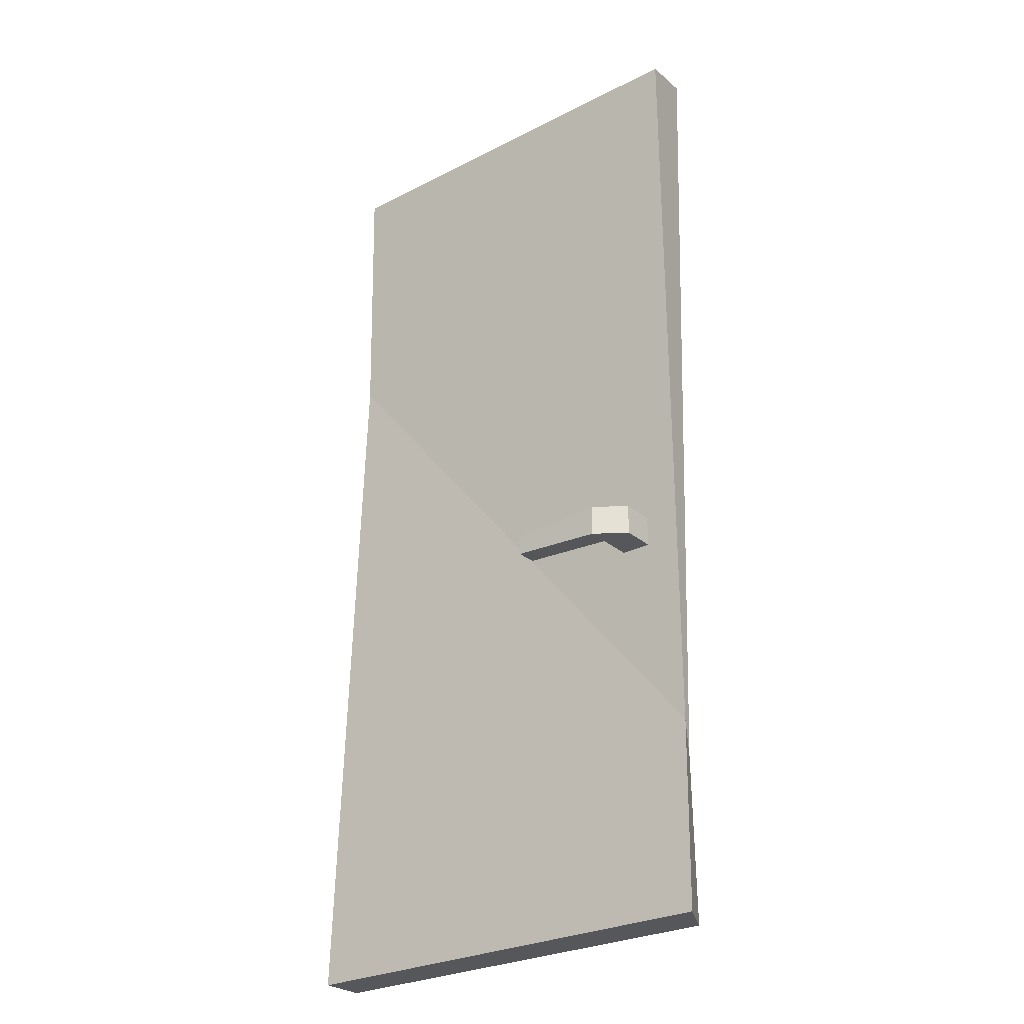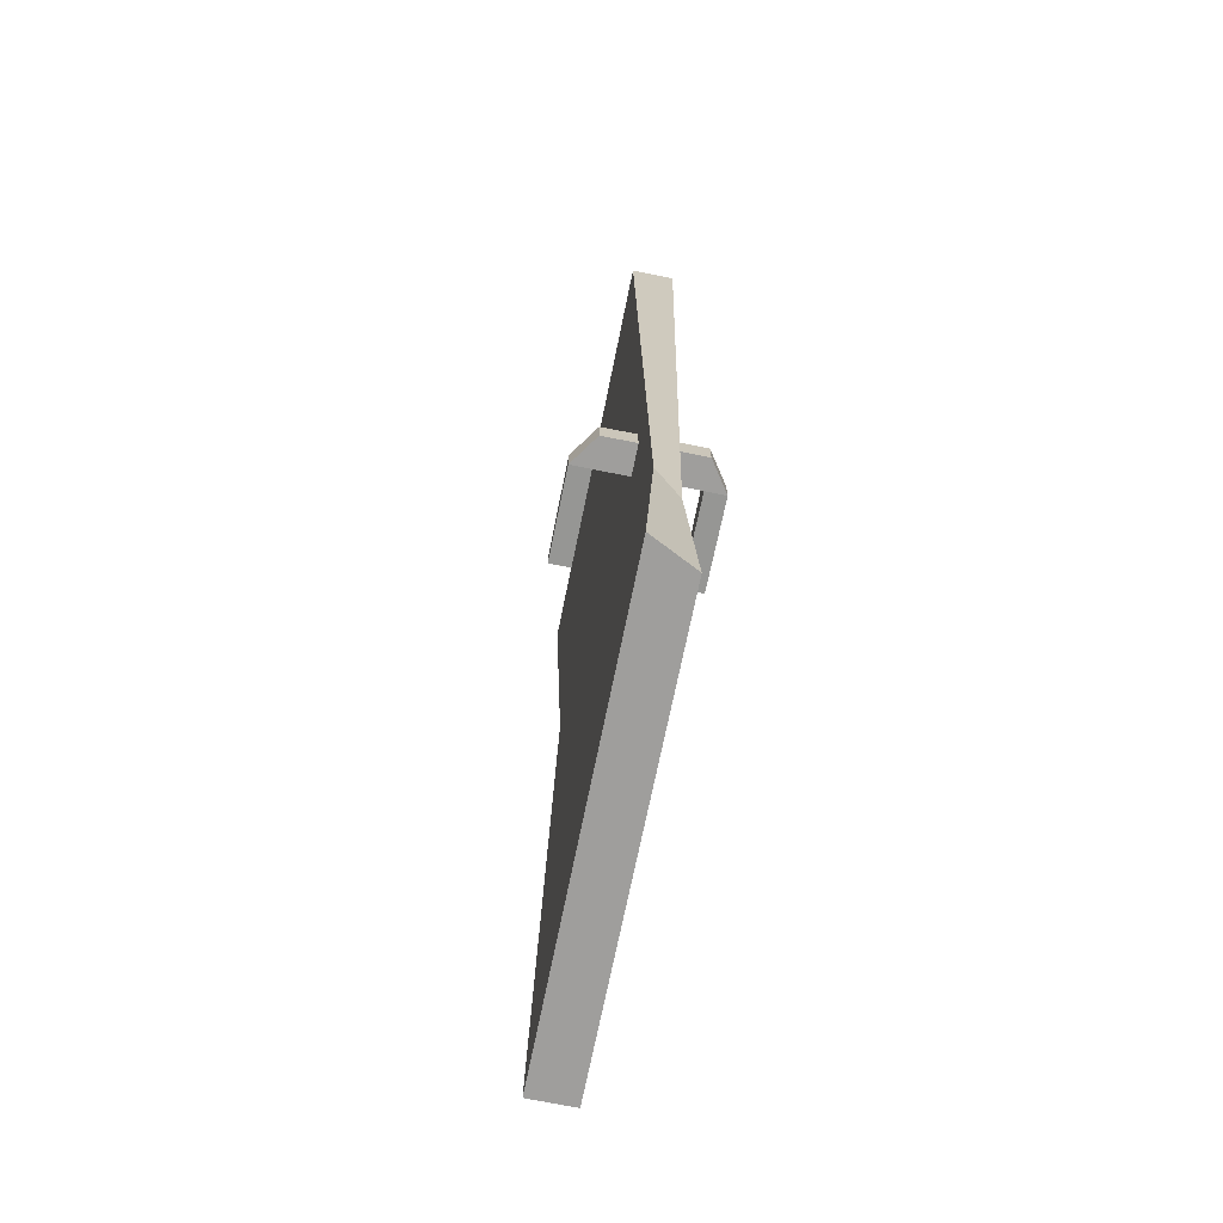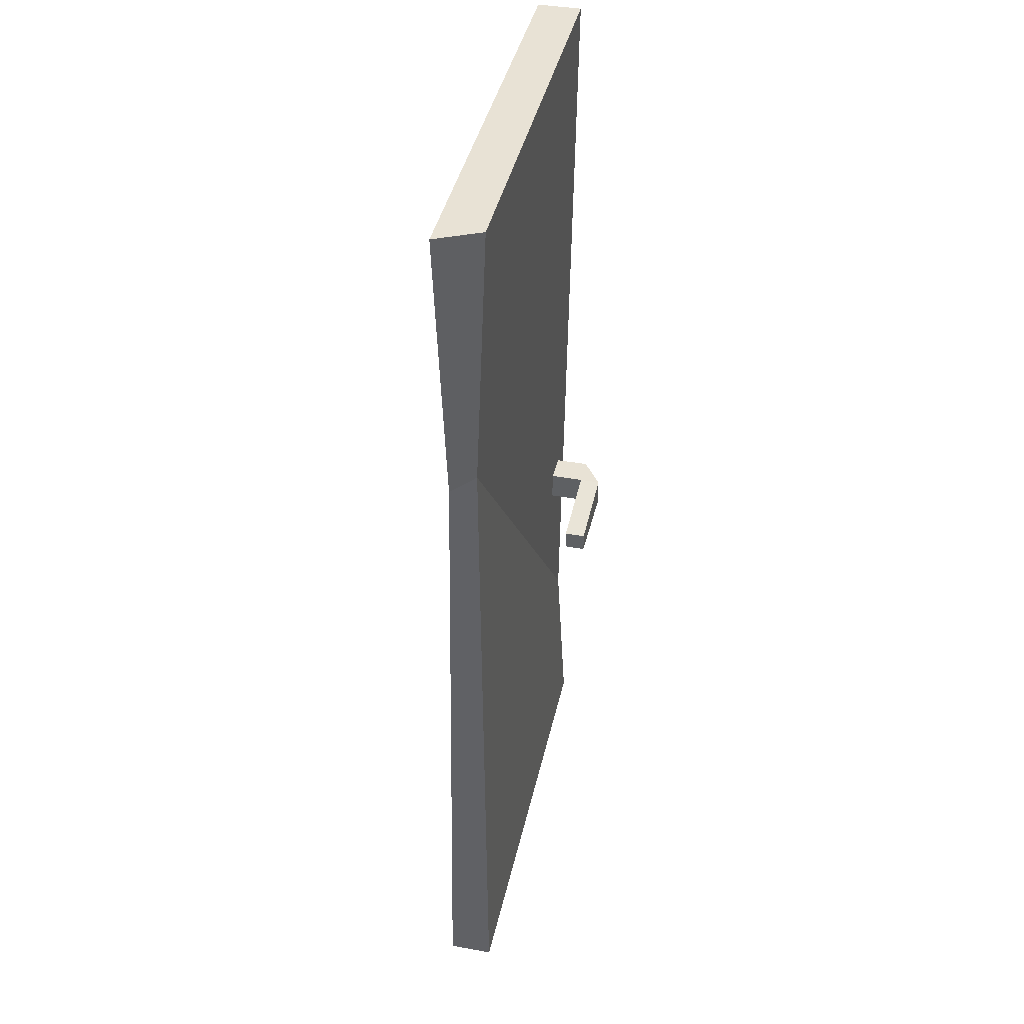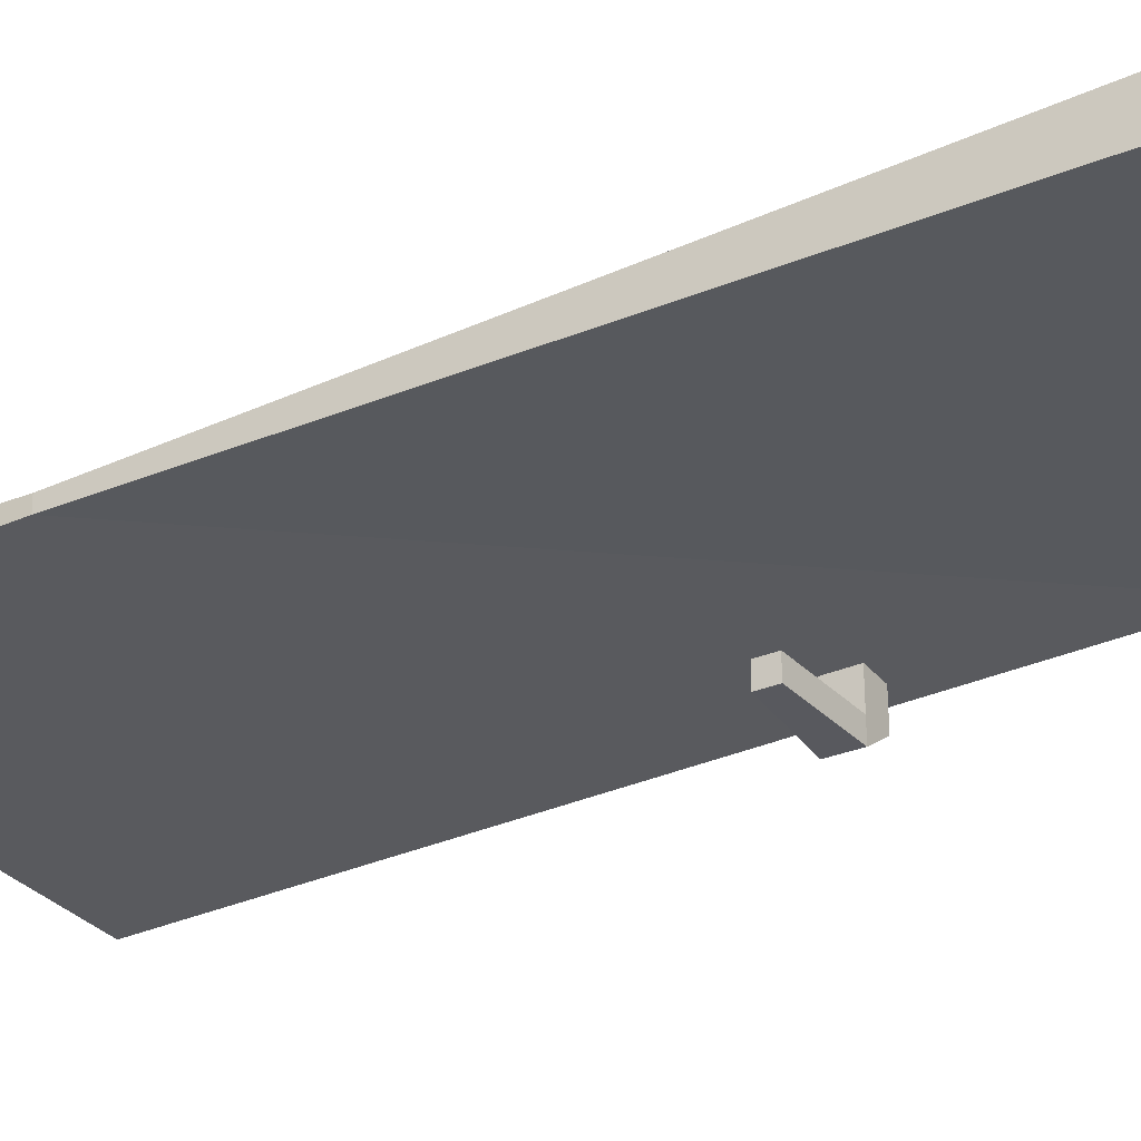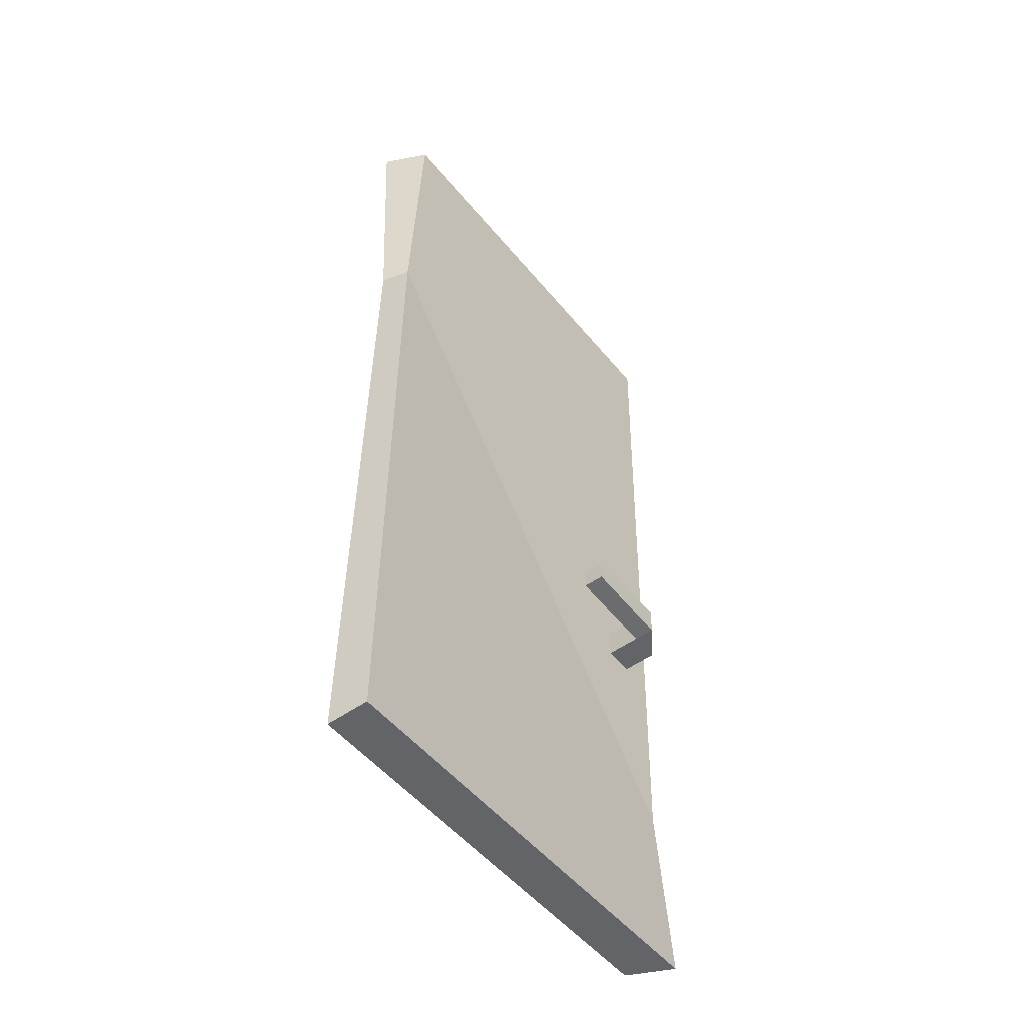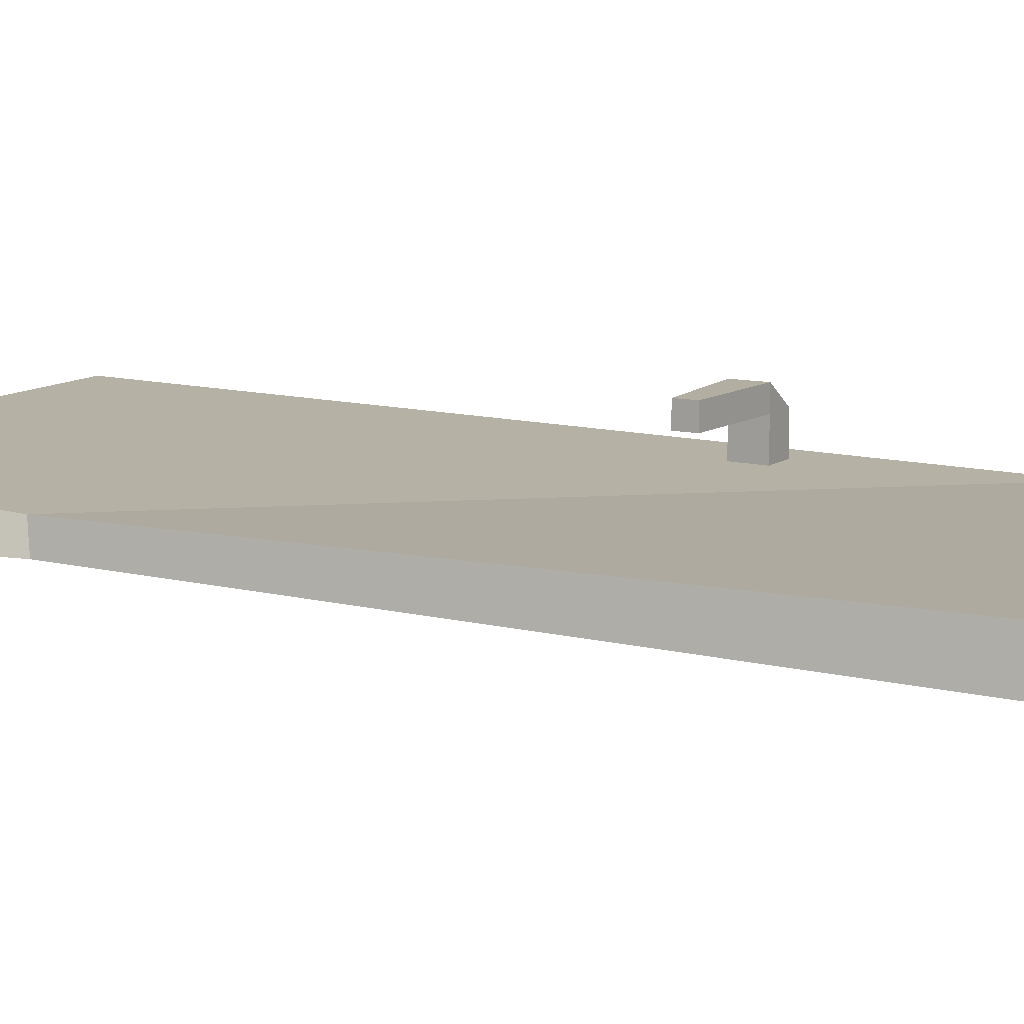
<metadata>
{"format":"obj","ext":"obj","renderer":"f3d","projection":"perspective","resolution":1024,"background":"white","views":[{"elev":-27.4,"azim":38.2,"up":"+Y"},{"elev":-71.1,"azim":78.5,"up":"+Y"},{"elev":40.7,"azim":-77.6,"up":"+Y"},{"elev":-30.4,"azim":-58.7,"up":"+Z"},{"elev":-51.1,"azim":-52.1,"up":"+Y"},{"elev":10.7,"azim":-60.3,"up":"+Z"}]}
</metadata>
<code>
v 0.000122 1e-06 5
v 102.5 1e-06 5
v 4.875 222.4 5
v 102.5 222.4 5
v 0.000122 222.4 -5
v 102.5 222.4 -5
v 0.000122 1e-06 -5
v 97.65 0 -5
v 86.99 87.73 15.84
v 86.99 94.6 15.84
v 86.99 94.6 -15.84
v 86.99 87.73 -15.84
v 86.99 87.73 11.09
v 86.99 94.6 11.09
v 93.86 94.6 11.09
v 93.86 87.73 11.09
v 93.86 94.6 -11.09
v 86.99 94.6 -11.09
v 86.99 87.73 -11.09
v 93.86 87.73 -11.09
v 66.09 88.95 11.09
v 66.09 93.39 11.09
v 66.09 88.95 15.84
v 66.09 93.39 15.84
v 66.09 88.95 -15.84
v 66.09 88.95 -11.09
v 66.09 93.39 -11.09
v 66.09 93.39 -15.84
v 3.958 161.2 2.766
v 101.5 43.22 2.766
v 1.038 158.6 -2.766
v 98.57 37.09 -2.766
f 3 4 6 5
f 7 8 2 1
f 2 8 32 30
f 7 1 29 31
f 3 29 30 4
f 7 31 32 8
f 10 9 16 15
f 17 18 14 15
f 12 11 17 20
f 13 19 20 16
f 16 20 17 15
f 18 19 13 14
f 22 21 23 24
f 10 15 14
f 13 16 9
f 18 17 11
f 25 26 27 28
f 12 20 19
f 14 13 21 22
f 13 9 23 21
f 9 10 24 23
f 10 14 22 24
f 12 19 26 25
f 19 18 27 26
f 18 11 28 27
f 11 12 25 28
f 30 32 6 4
f 31 29 3 5
f 30 29 1 2
f 32 31 5 6

</code>
